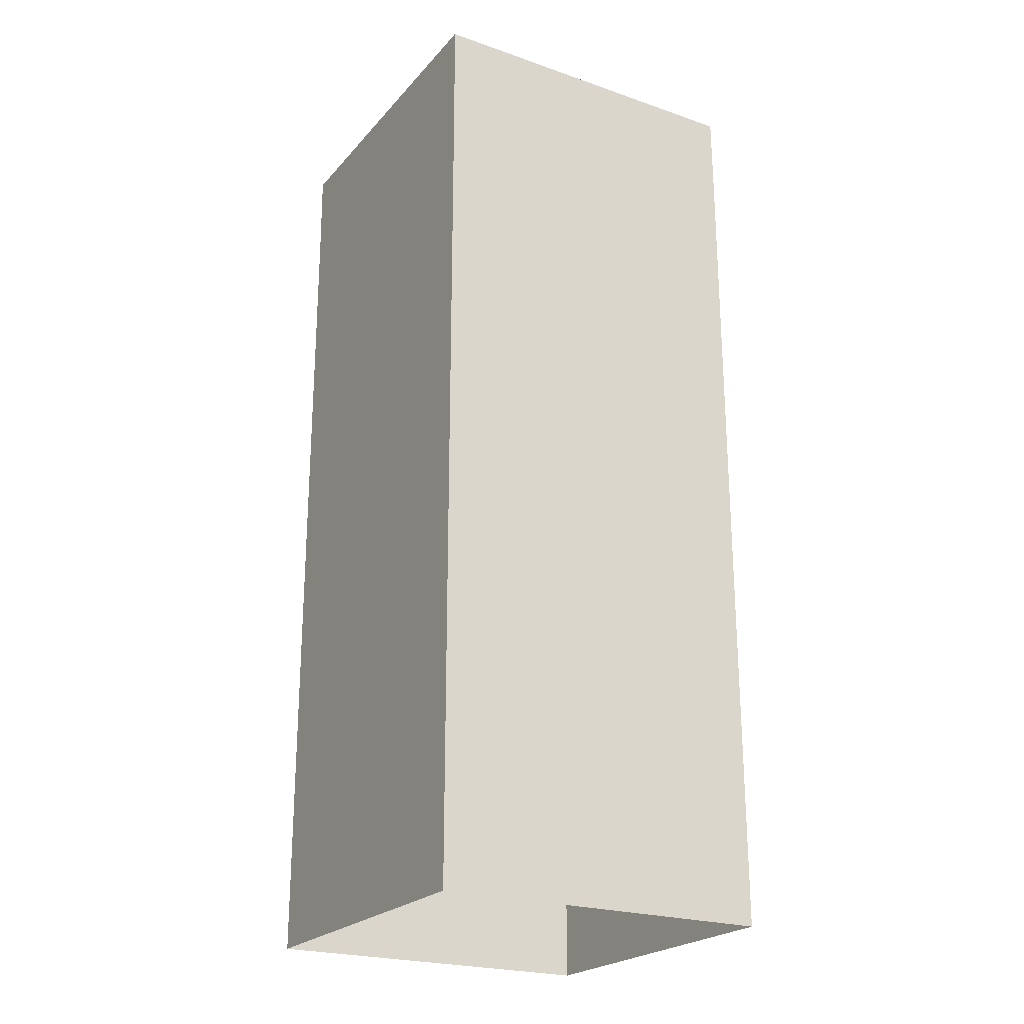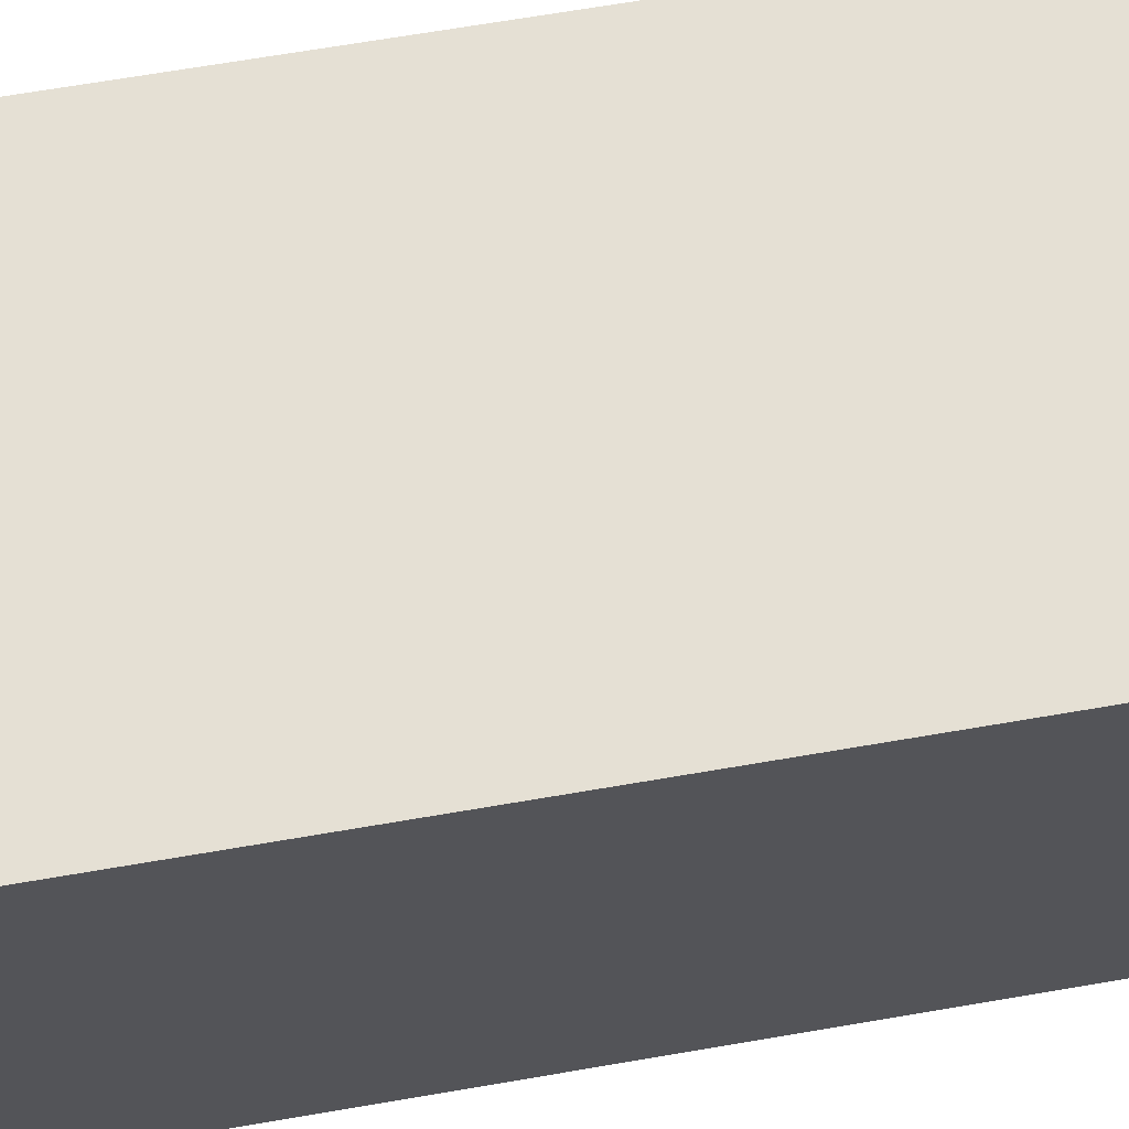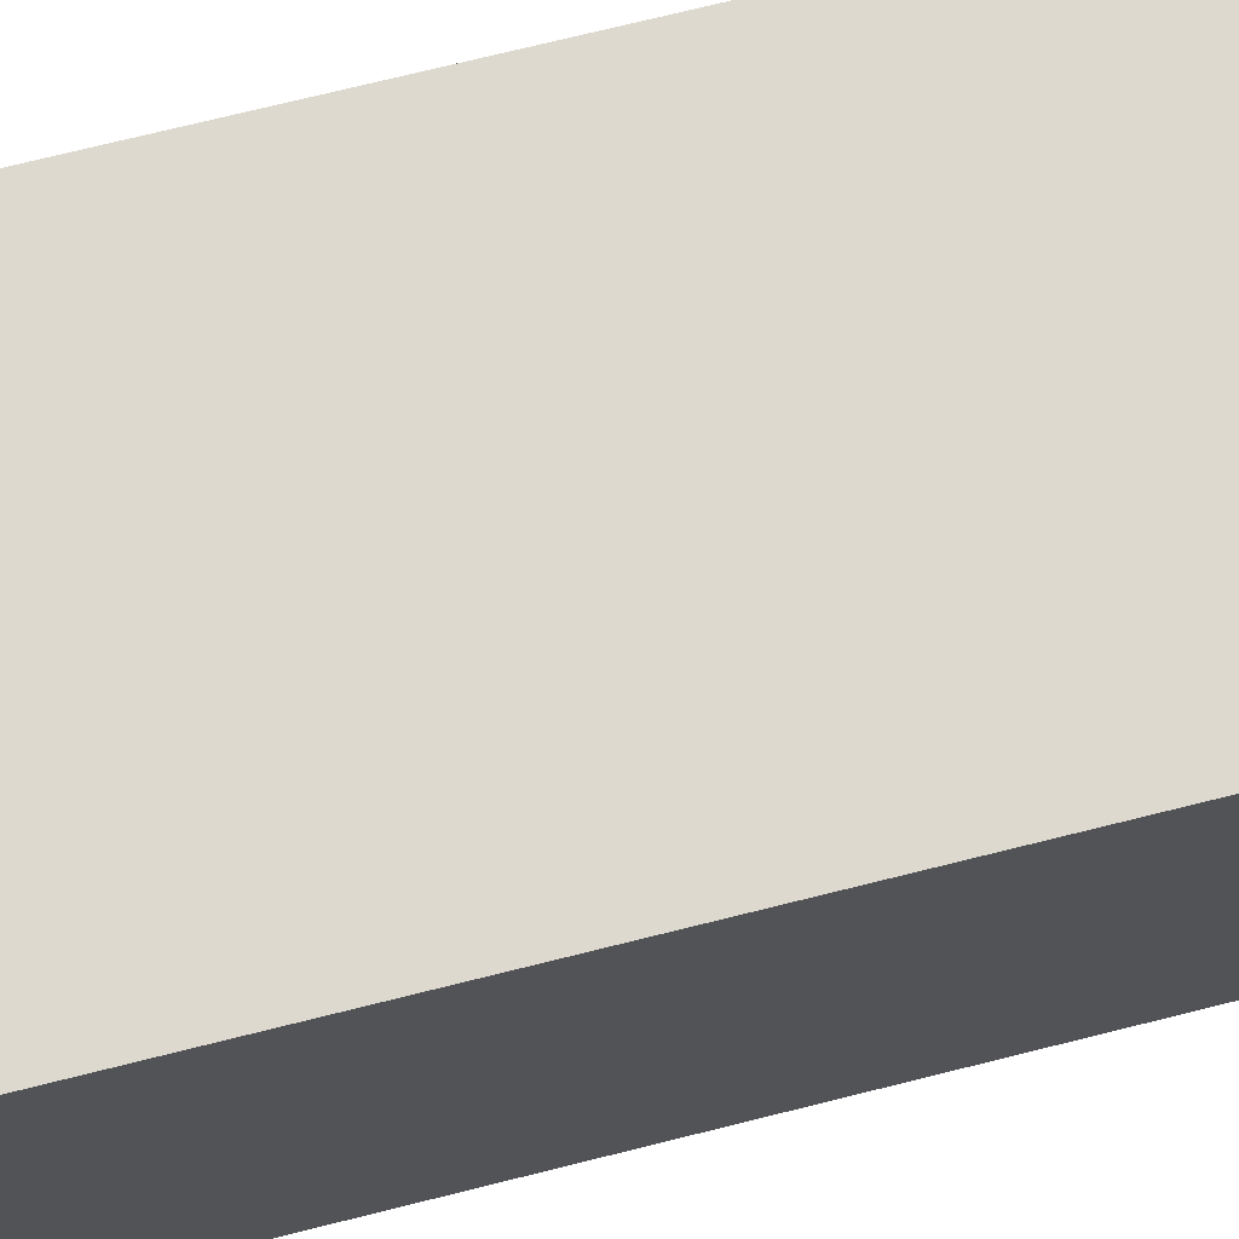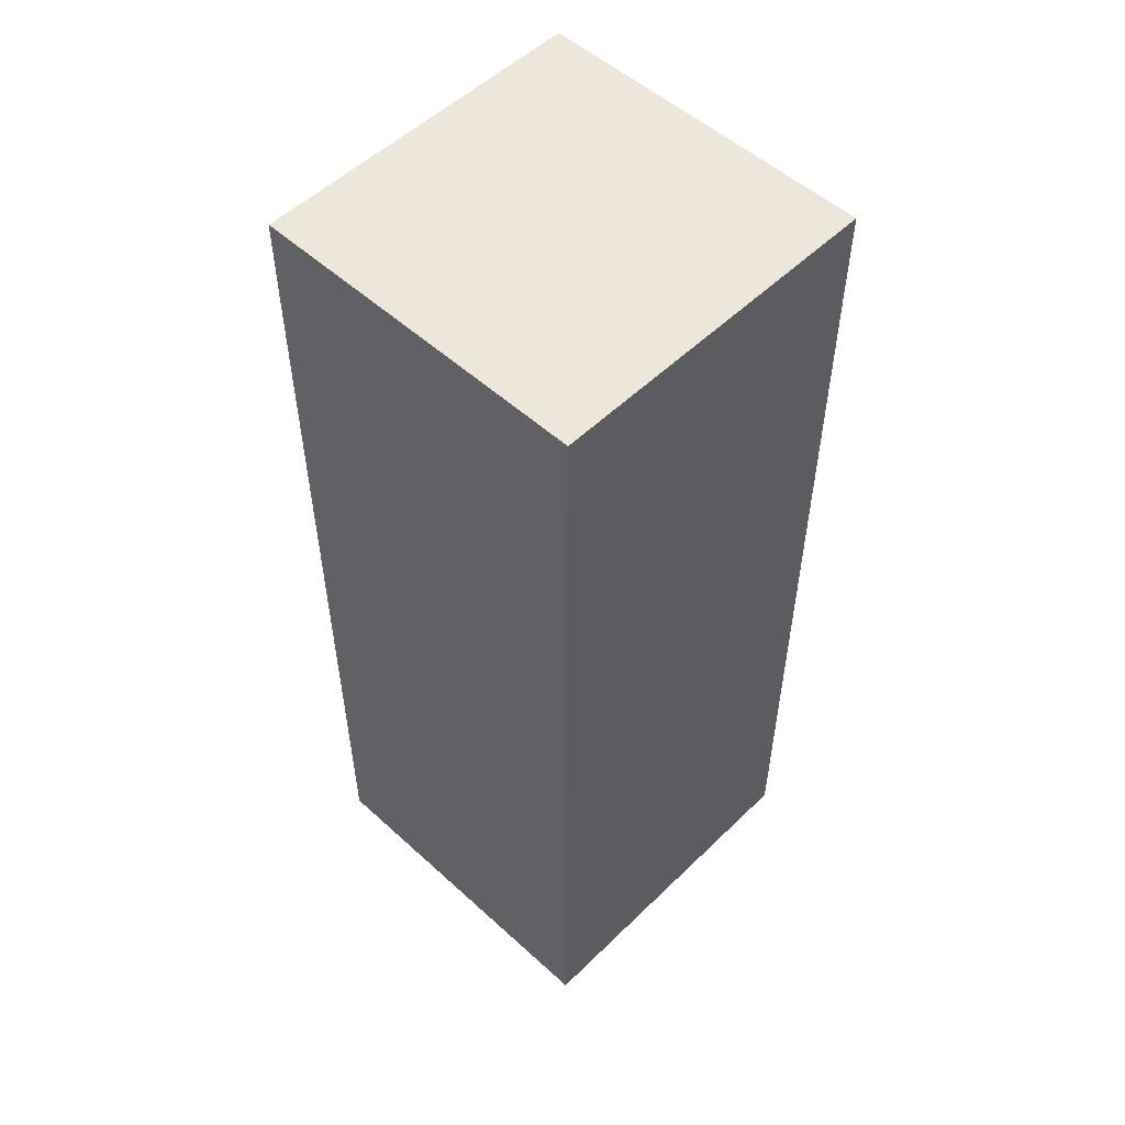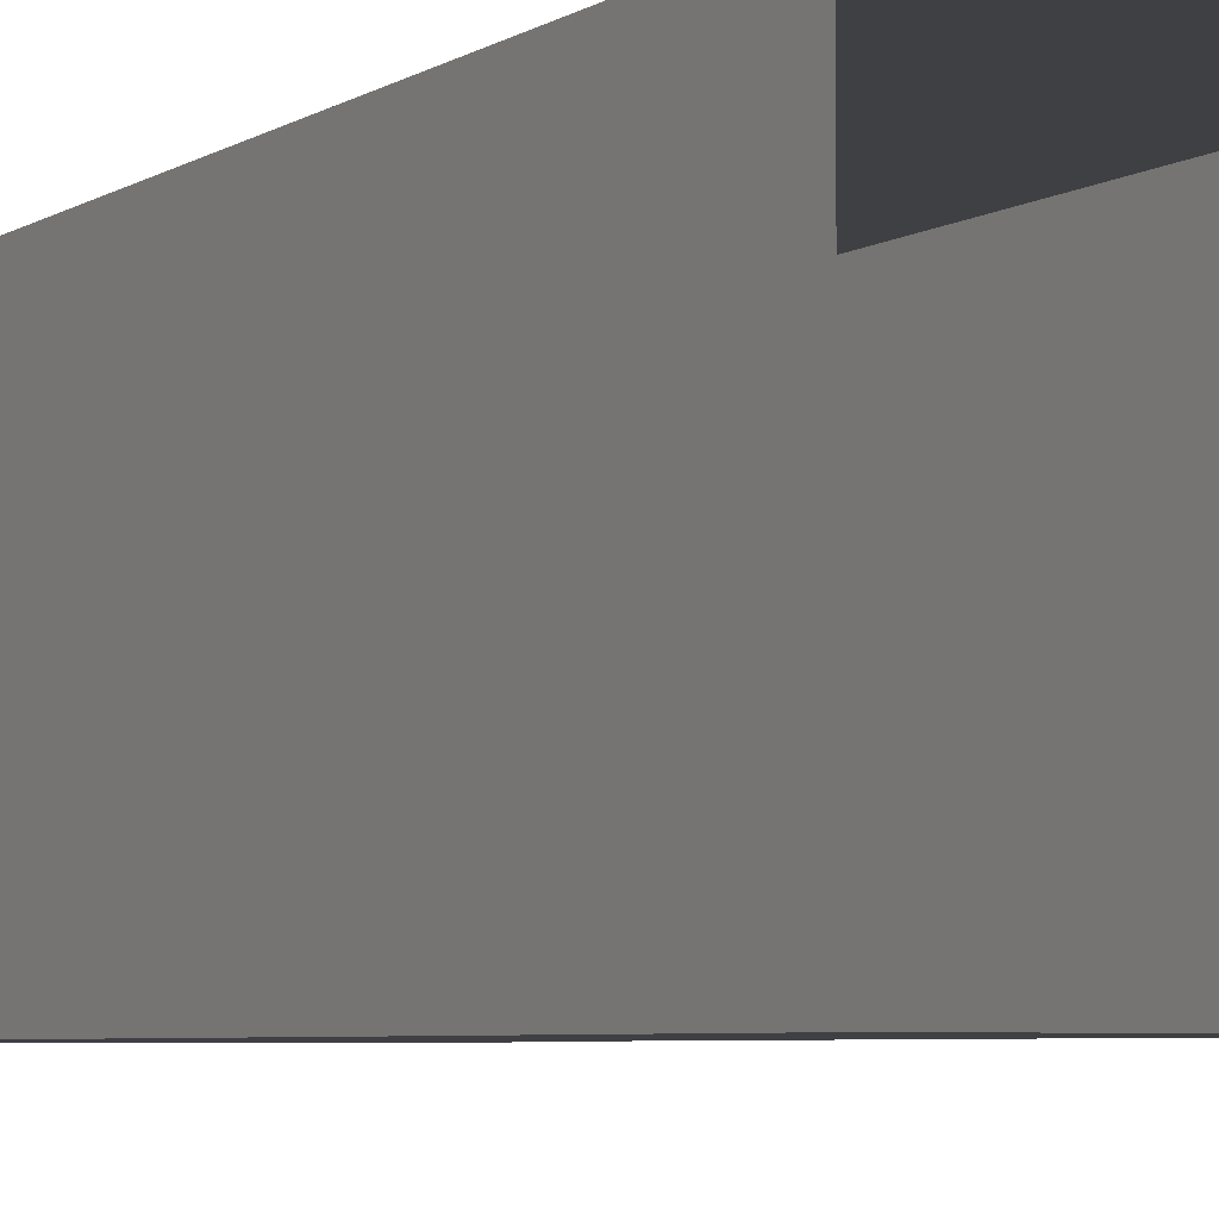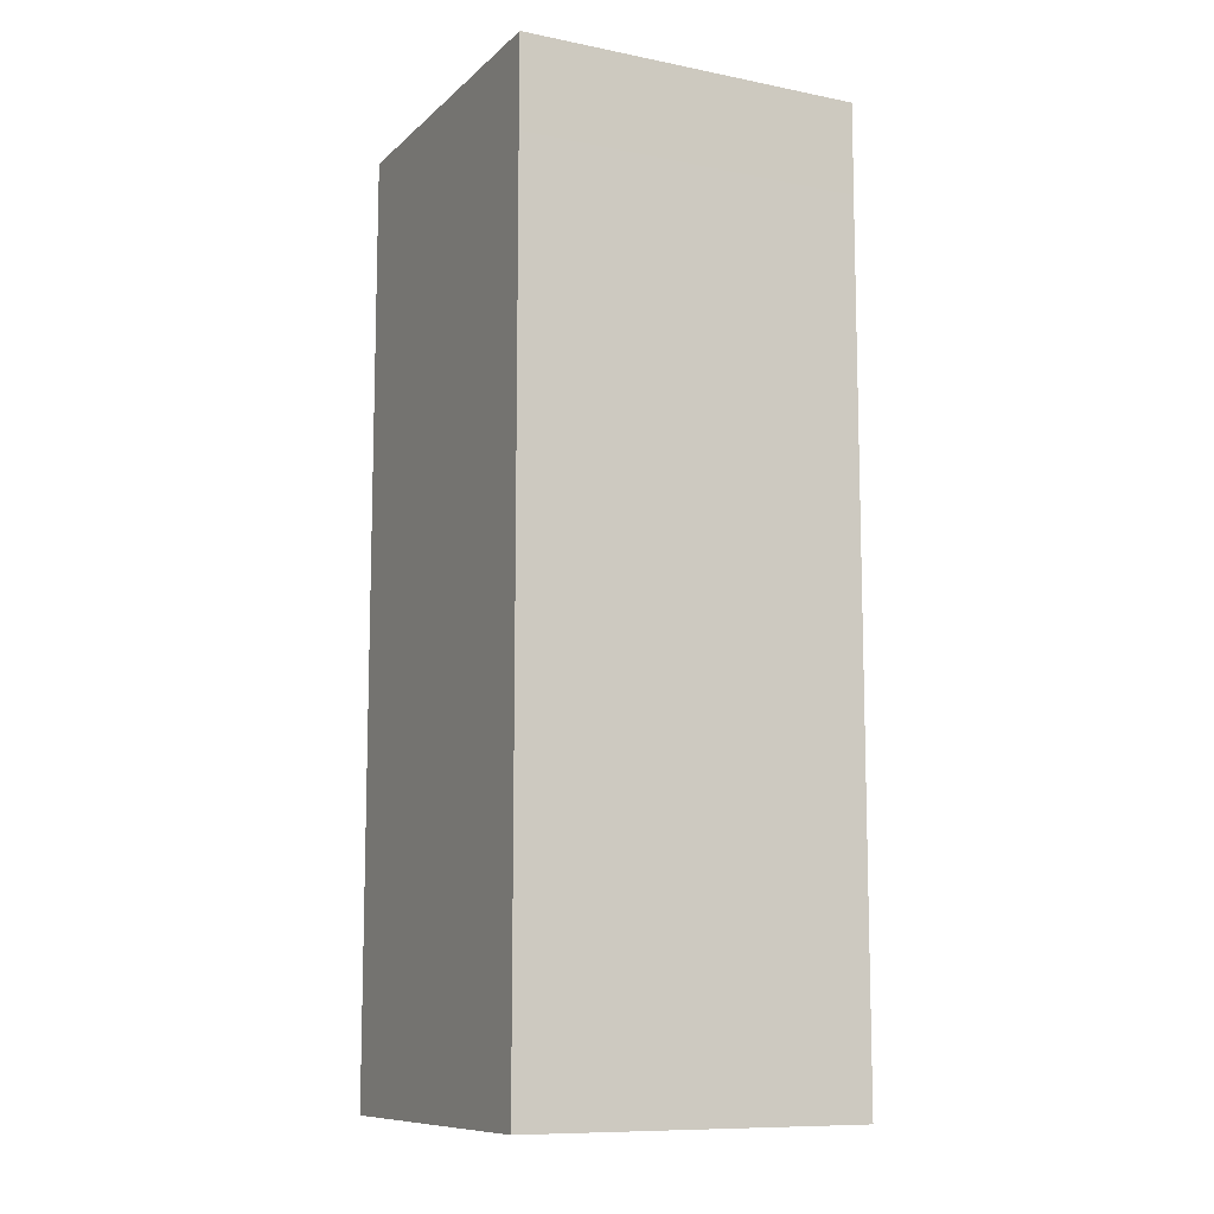
<metadata>
{"format":"obj","ext":"obj","renderer":"f3d","projection":"perspective","resolution":1024,"background":"white","views":[{"elev":-23.2,"azim":59.8,"up":"+Z"},{"elev":65.8,"azim":-99.9,"up":"+Y"},{"elev":71.8,"azim":-104.1,"up":"+Y"},{"elev":53.1,"azim":-135.9,"up":"+Z"},{"elev":-5.0,"azim":151.9,"up":"+Y"},{"elev":-10.3,"azim":-26.7,"up":"+Z"}]}
</metadata>
<code>
g royale_city02_buildings_mesh_24
v 3.411 82.17 -5.741e-05
v 3.411 92.17 -5.699e-05
v 3.411 92.16 9.773
v 3.411 82.16 9.773
v 13.41 82.17 -5.735e-05
v 3.411 82.17 -5.741e-05
v 3.411 82.16 9.773
v 13.41 82.16 9.773
v 13.41 82.15 24.63
v 3.411 82.15 24.63
v 13.41 92.17 -5.696e-05
v 13.41 82.17 -5.735e-05
v 13.41 82.16 9.773
v 13.41 92.16 9.773
v 3.411 92.16 9.773
v 3.411 92.17 -5.699e-05
v 13.41 92.17 -5.696e-05
v 13.41 92.16 9.773
v 3.411 92.15 24.63
v 13.41 92.15 24.63
v 3.411 82.14 27.3
v 3.411 82.15 24.63
v 3.411 92.15 24.63
v 3.411 92.14 27.3
v 13.41 82.14 27.3
v 13.41 82.15 24.63
v 3.411 82.15 24.63
v 3.411 82.14 27.3
v 13.41 92.14 27.3
v 13.41 92.15 24.63
v 13.41 82.15 24.63
v 13.41 82.14 27.3
v 3.411 92.14 27.3
v 3.411 92.15 24.63
v 13.41 92.15 24.63
v 13.41 92.14 27.3
v 3.411 82.15 24.63
v 3.411 82.16 9.773
v 3.411 92.16 9.773
v 3.411 92.15 24.63
v 13.41 92.15 24.63
v 13.41 92.16 9.773
v 13.41 82.16 9.773
v 13.41 82.15 24.63
v 3.411 82.14 27.3
v 3.411 92.14 27.3
v 13.41 92.14 27.3
v 13.41 82.14 27.3
g royale_city02_buildings_mesh_24_0
f 3 2 1
f 4 3 1
f 7 6 5
f 8 7 5
f 7 8 9
f 10 7 9
f 13 12 11
f 14 13 11
f 17 16 15
f 18 17 15
f 18 15 19
f 20 18 19
f 23 22 21
f 24 23 21
f 27 26 25
f 28 27 25
f 31 30 29
f 32 31 29
f 35 34 33
f 36 35 33
f 39 38 37
f 40 39 37
f 43 42 41
f 44 43 41
g royale_city02_buildings_mesh_24_1
f 47 46 45
f 48 47 45

</code>
